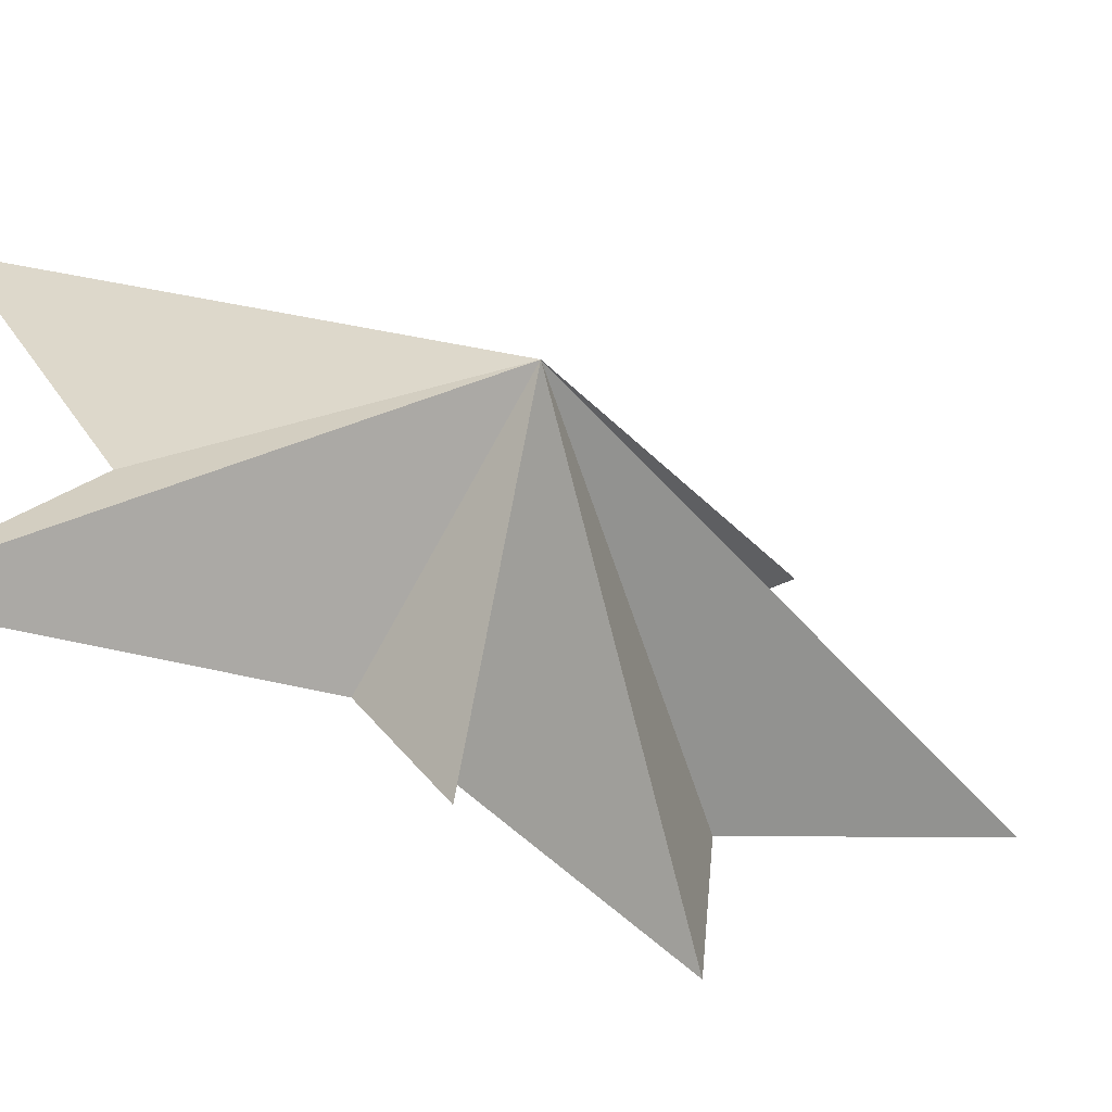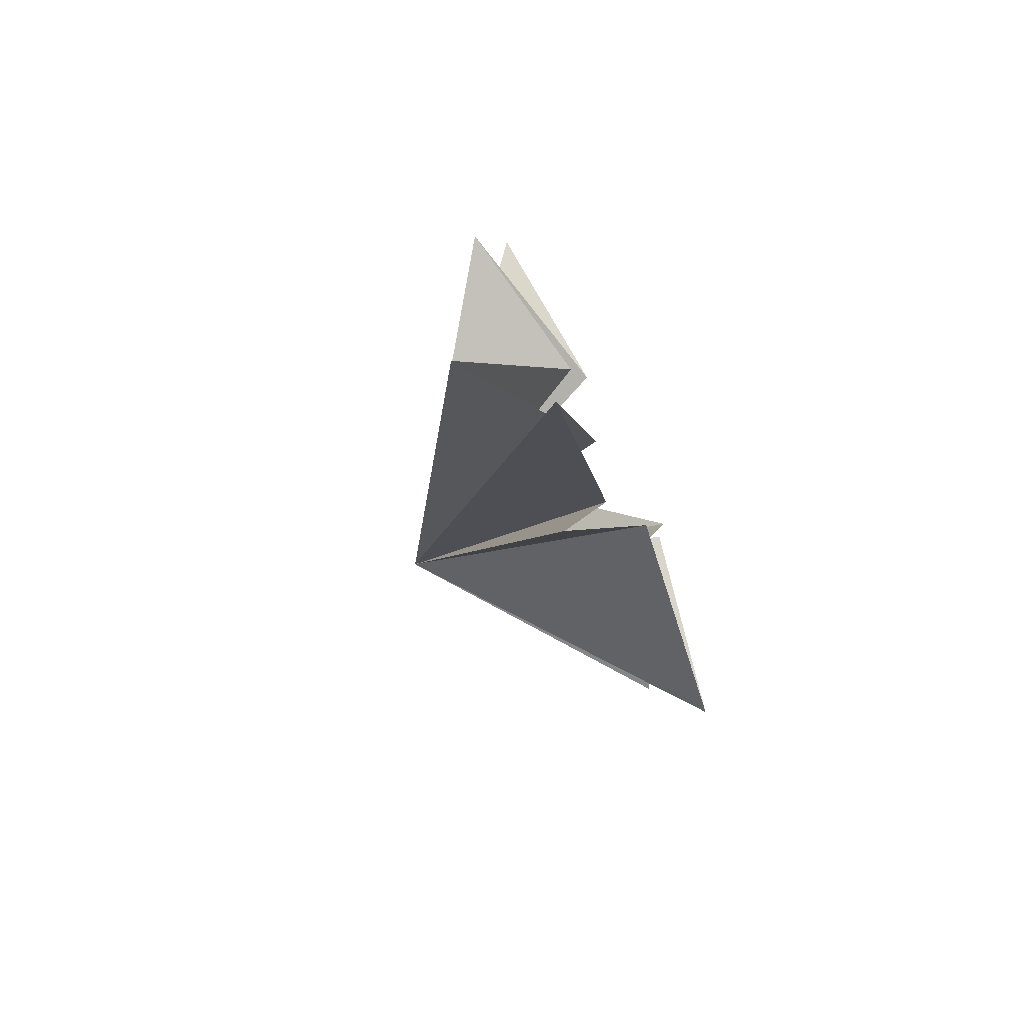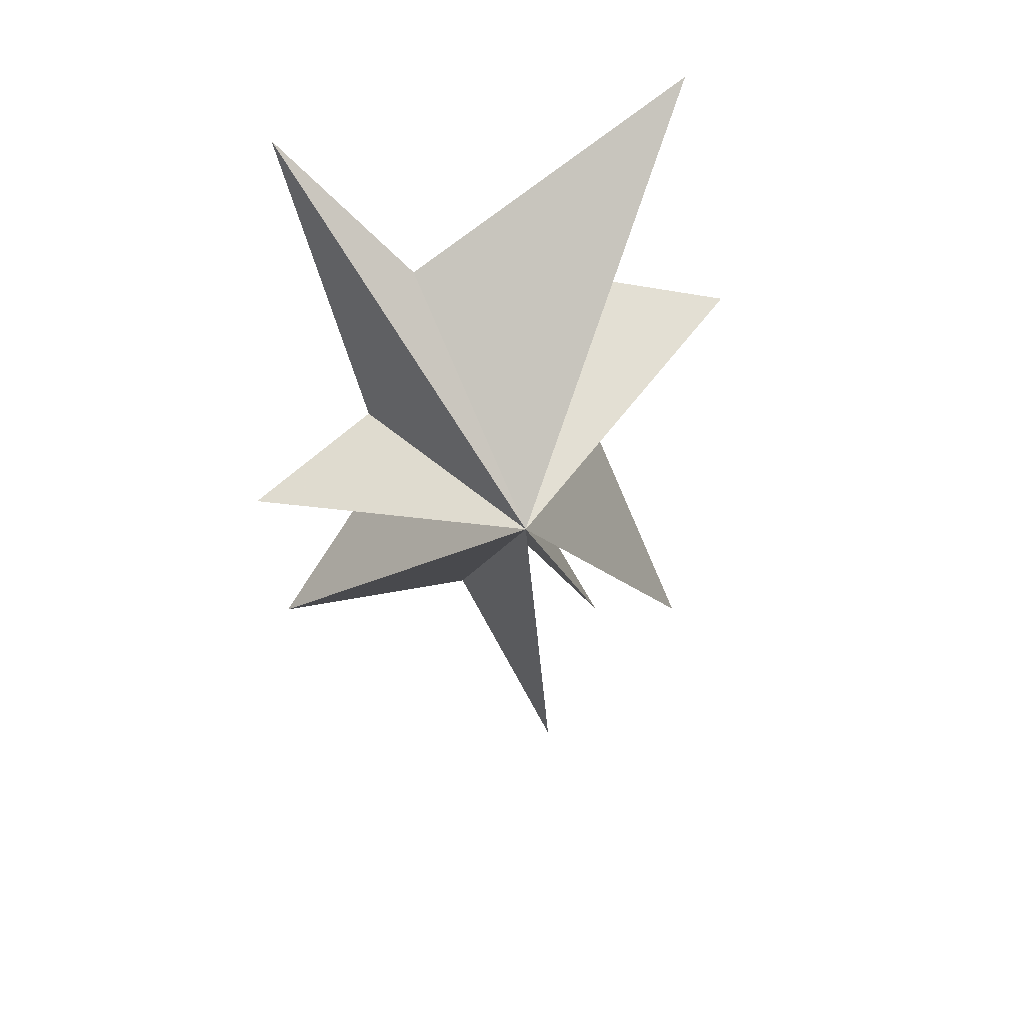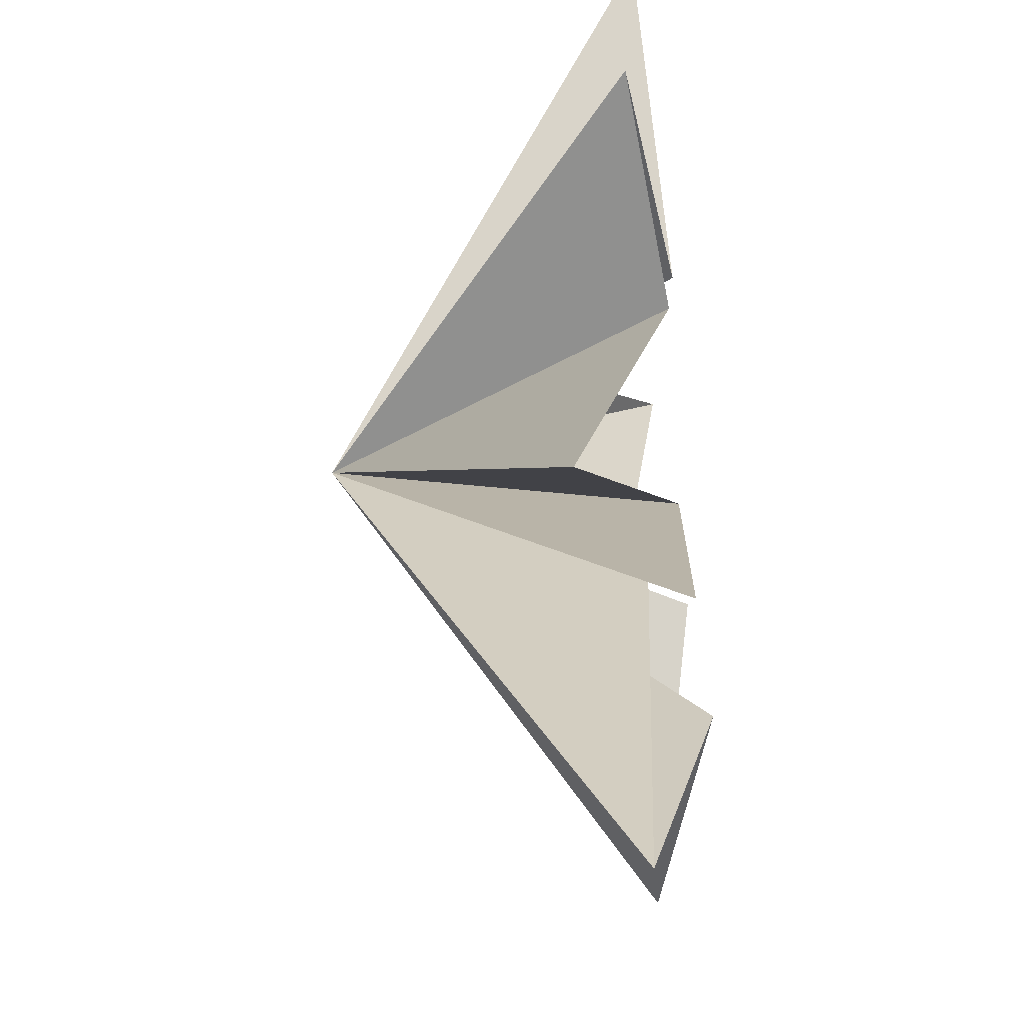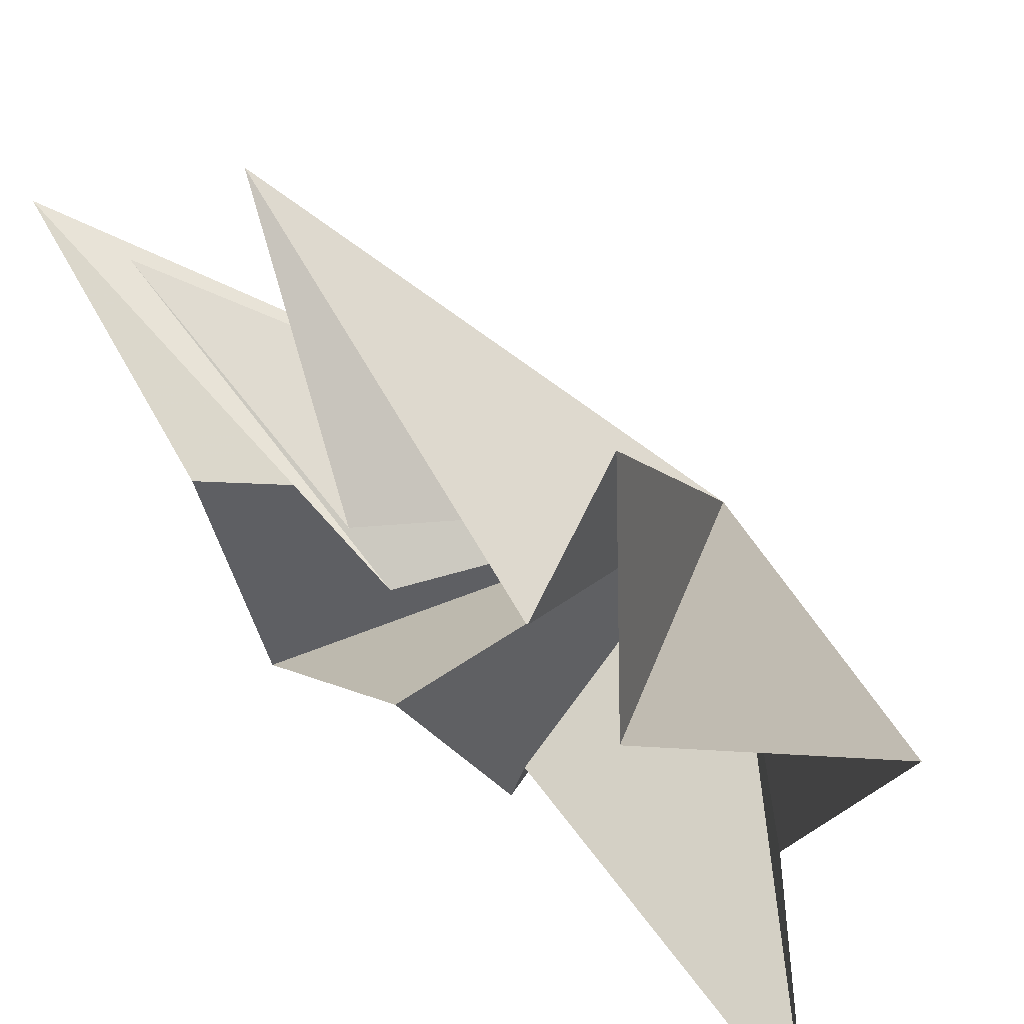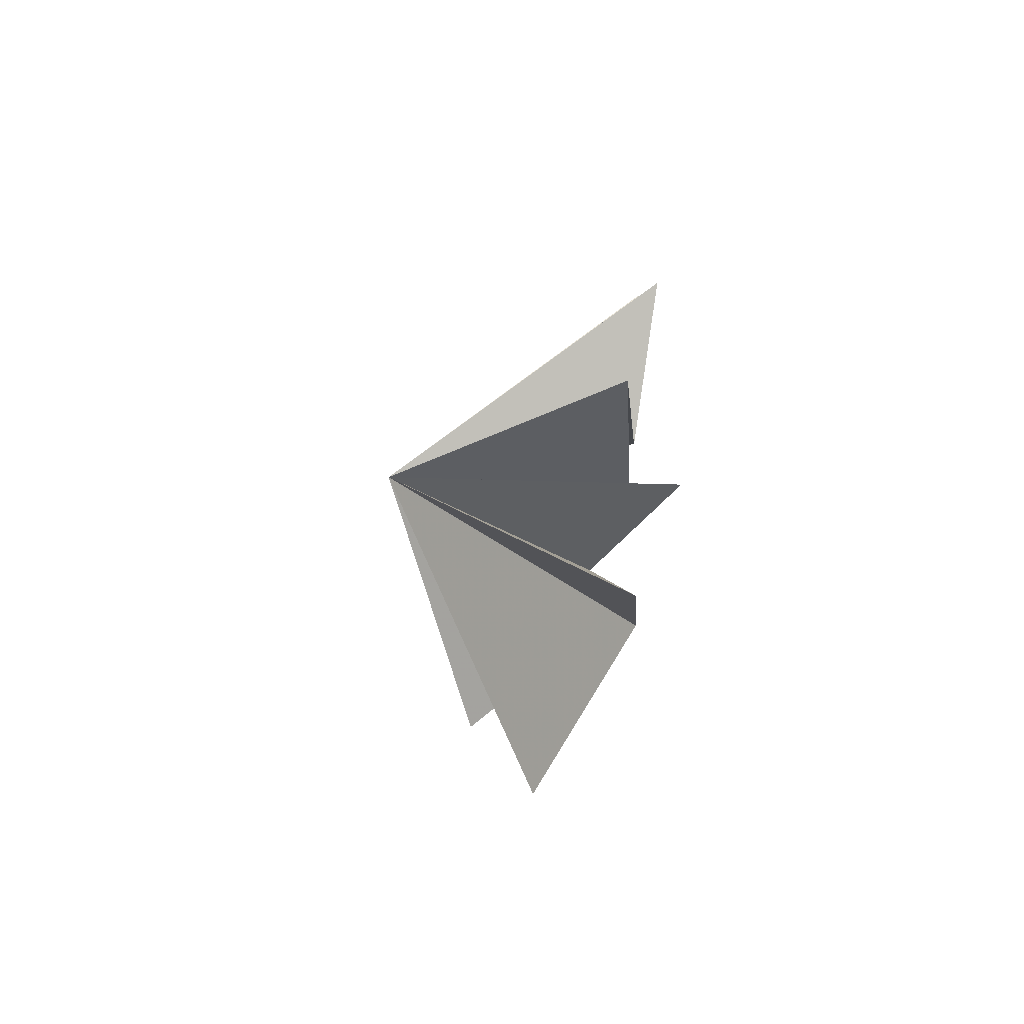
<metadata>
{"format":"obj","ext":"obj","renderer":"f3d","projection":"perspective","resolution":1024,"background":"white","views":[{"elev":-60.3,"azim":61.4,"up":"+Y"},{"elev":-74.3,"azim":-154.6,"up":"+Z"},{"elev":37.6,"azim":71.9,"up":"+Z"},{"elev":38.4,"azim":-179.8,"up":"+Y"},{"elev":49.5,"azim":-44.8,"up":"+Y"},{"elev":-74.9,"azim":160.3,"up":"+Z"}]}
</metadata>
<code>
v 0.2937 4.633 6.196
v 1.618 -1.838 3.321
v -0.3171 -4.241 5.784
v 0.4561 -2.697 -0.8288
v 1.33 -5.54 -2.006
v -0.5908 -0.2719 -7.162
v -0.4968 -1.962 -2.703
v 0.02181 -4.875 -6.413
v -0.3278 1.245 1.797
v 0.5928 5.741 0.6722
v -0.1628 1.99 -0.1856
v 1.473 4.637 -7.734
v -0.1924 1.009 -3.896
v -0.1298 3.2 -8.679
v 0.2078 -0.4611 -3.493
v 0.4936 1.703 -12.11
v 5.175 -0.5372 -1.153
f 9 1 17
f 17 11 10
f 10 9 17
f 1 2 17
f 2 3 17
f 3 4 17
f 4 5 17
f 5 7 17
f 6 17 8
f 16 17 6
f 16 15 17
f 15 14 17
f 14 13 17
f 13 12 17
f 12 11 17
f 8 17 7

</code>
